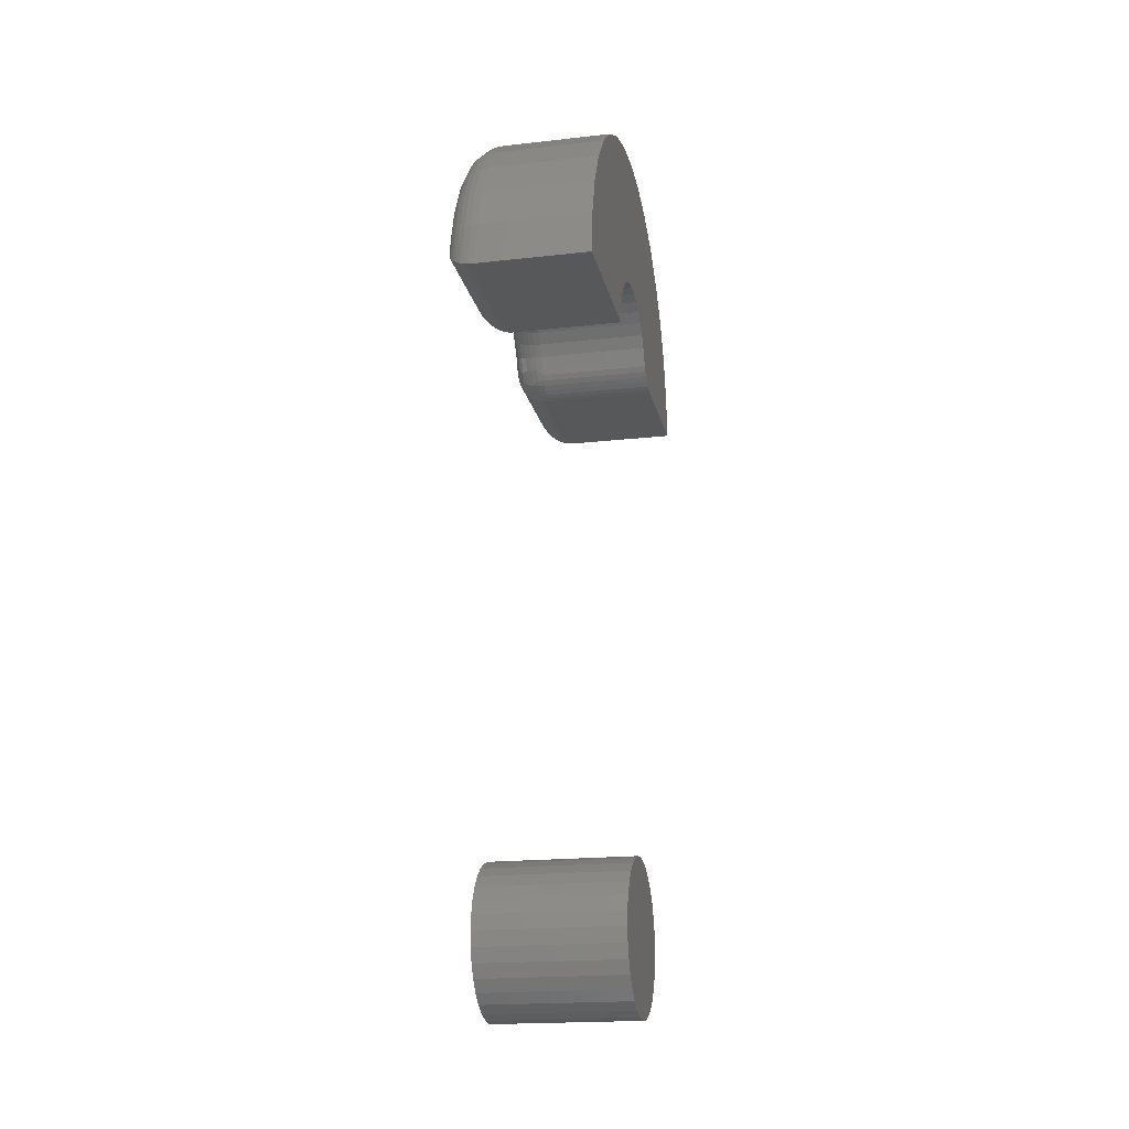
<metadata>
{"format":"stl","ext":"stl","renderer":"f3d","projection":"perspective","resolution":1024,"background":"white","views":[{"elev":-19.3,"azim":11.9,"up":"+Z"}]}
</metadata>
<code>
# stl→obj: 404 verts, 800 faces
v 0.1328 -0.009365 0.06775
v 0.1328 0.01759 0.06775
v 0.1328 0.004112 0.06908
v 0.1328 -0.02232 0.06382
v 0.1328 0.03055 0.06382
v 0.1328 -0.03427 0.05744
v 0.1328 0.04249 0.05744
v 0.1328 -0.04473 0.04885
v 0.1328 0.05296 0.04885
v 0.1328 -0.05333 0.03838
v 0.1328 0.06155 0.03838
v 0.1328 0.06155 -0.03838
v 0.1328 -0.04473 -0.04885
v 0.1328 0.05296 -0.04885
v 0.1328 -0.03427 -0.05744
v 0.1328 0.04249 -0.05744
v 0.1328 -0.02232 -0.06382
v 0.1328 0.03055 -0.06382
v 0.1328 -0.009365 -0.06775
v 0.1328 0.01759 -0.06775
v 0.1328 0.004112 -0.06908
v 0.1328 0.06793 0.02644
v 0.1328 -0.05971 0.02644
v 0.1328 0.07186 0.01348
v 0.1328 -0.06364 0.01348
v 0.1328 0.07319 -1.692e-17
v 0.1328 -0.06497 -2.794e-22
v 0.1328 0.07186 -0.01348
v 0.1328 -0.06364 -0.01348
v 0.1328 0.06793 -0.02644
v 0.1328 -0.05971 -0.02644
v 0.1328 -0.05333 -0.03838
v 0 0.004112 0.06908
v 0 0.01759 0.06775
v 0 -0.009365 0.06775
v 0 -0.02232 0.06382
v 0 0.03055 0.06382
v 0 -0.03427 0.05744
v 0 0.04249 0.05744
v 0 -0.04473 0.04885
v 0 0.05296 0.04885
v 0 -0.05333 0.03838
v 0 0.06155 0.03838
v 0 0.05296 -0.04885
v 0 -0.04473 -0.04885
v 0 0.06155 -0.03838
v 0 -0.03427 -0.05744
v 0 0.04249 -0.05744
v 0 -0.02232 -0.06382
v 0 0.03055 -0.06382
v 0 -0.009365 -0.06775
v 0 0.01759 -0.06775
v 0 0.004112 -0.06908
v 0 -0.05333 -0.03838
v 0 -0.05971 -0.02644
v 0 0.06793 -0.02644
v 0 -0.06364 -0.01348
v 0 0.07186 -0.01348
v 0 -0.06497 -2.794e-22
v 0 0.07319 -1.692e-17
v 0 -0.06364 0.01348
v 0 0.07186 0.01348
v 0 -0.05971 0.02644
v 0 0.06793 0.02644
v -3.469e-18 -0.09239 0.5781
v 0.002379 -0.07962 0.5782
v 0.0006369 -0.08777 0.5718
v -5.358e-18 -0.08476 0.5951
v 0.002379 0.05391 0.6133
v -8.486e-18 0.06058 0.6233
v -7.051e-18 0.07402 0.6104
v 0.0006005 0.06984 0.6059
v 0.002379 0.04056 0.6222
v -9.611e-18 0.04493 0.6334
v 0.002379 0.02579 0.6285
v -1.038e-17 0.02763 0.6404
v 0.002379 0.01011 0.6318
v -1.078e-17 0.009324 0.644
v 0.002379 -0.00592 0.6322
v -1.078e-17 -0.009324 0.644
v 0.002379 -0.02175 0.6296
v -1.038e-17 -0.02763 0.6404
v 0.002379 -0.03681 0.6241
v -9.611e-18 -0.04493 0.6334
v 0.002379 -0.05058 0.6159
v -8.486e-18 -0.06058 0.6233
v 0.002379 -0.06257 0.6053
v -7.051e-18 -0.07402 0.6104
v 0.002379 -0.07236 0.5926
v 0.01736 -0.06946 0.5501
v 0.01929 -0.06746 0.5597
v 0.02208 -0.06765 0.5483
v 0.02515 -0.06571 0.5594
v 0.0245 -0.06702 0.5476
v 0.02703 -0.06657 0.5472
v 0.03125 -0.06512 0.5592
v 0.03125 -0.06628 0.5469
v 0.002433 -0.08327 0.566
v 0.005267 -0.07459 0.5763
v 0.01389 -0.07029 0.5602
v 0.01304 -0.0719 0.5527
v 0.009228 -0.07481 0.556
v 0.00531 -0.07891 0.5607
v 0.009153 -0.07018 0.5745
v 0.01389 -0.06657 0.5731
v -5.358e-18 0.08476 0.5951
v 0 0.09239 0.5781
v 0.0006005 0.07963 0.5918
v 0.0006005 0.08662 0.5762
v 0.002379 0.07452 0.5889
v 0.002379 0.08106 0.5743
v 0.005267 0.06982 0.5863
v 0.005267 0.07594 0.5726
v 0.009153 0.06569 0.584
v 0.009153 0.07146 0.571
v 0.01389 0.06231 0.582
v 0.01389 0.06778 0.5698
v 0.01929 0.05979 0.5806
v 0.01929 0.06504 0.5689
v 0.02515 0.05825 0.5798
v 0.02515 0.06336 0.5683
v 0.03125 0.05772 0.5795
v 0.03125 0.06279 0.5681
v 0.002379 0.06537 0.6021
v 0.005267 0.06124 0.5986
v 0.009153 0.05762 0.5956
v 0.01389 0.05465 0.5931
v 0.01929 0.05245 0.5912
v 0.02515 0.05109 0.59
v 0.03125 0.05063 0.5897
v 0.03125 0.04176 0.5984
v 0.02515 0.04214 0.5988
v 0.01929 0.04326 0.6002
v 0.01389 0.04508 0.6024
v 0.009153 0.04752 0.6055
v 0.005267 0.05051 0.6091
v 0.03125 0.03142 0.6052
v 0.02515 0.0317 0.6058
v 0.01929 0.03255 0.6073
v 0.01389 0.03392 0.6099
v 0.009153 0.03576 0.6133
v 0.005267 0.038 0.6175
v 0.03125 0.01998 0.6101
v 0.02515 0.02016 0.6106
v 0.01929 0.02069 0.6123
v 0.01389 0.02157 0.6151
v 0.009153 0.02274 0.6188
v 0.005267 0.02416 0.6233
v 0.03125 0.007834 0.6127
v 0.02515 0.007905 0.6133
v 0.01929 0.008115 0.6151
v 0.01389 0.008456 0.6179
v 0.009153 0.008916 0.6218
v 0.005267 0.009475 0.6265
v 0.03125 -0.004585 0.613
v 0.02515 -0.004627 0.6136
v 0.01929 -0.00475 0.6154
v 0.01389 -0.004949 0.6183
v 0.009153 -0.005218 0.6221
v 0.005267 -0.005546 0.6269
v 0.03125 -0.01684 0.611
v 0.02515 -0.017 0.6116
v 0.01929 -0.01745 0.6133
v 0.01389 -0.01818 0.6161
v 0.009153 -0.01917 0.6198
v 0.005267 -0.02037 0.6244
v 0.03125 -0.02851 0.6067
v 0.02515 -0.02877 0.6073
v 0.01929 -0.02953 0.6089
v 0.01389 -0.03077 0.6115
v 0.009153 -0.03245 0.615
v 0.005267 -0.03448 0.6193
v 0.03125 -0.03917 0.6003
v 0.02515 -0.03953 0.6008
v 0.01929 -0.04058 0.6023
v 0.01389 -0.04229 0.6046
v 0.009153 -0.04458 0.6077
v 0.005267 -0.04738 0.6115
v 0.03125 -0.04846 0.5921
v 0.02515 -0.0489 0.5925
v 0.01929 -0.0502 0.5937
v 0.01389 -0.05231 0.5957
v 0.009153 -0.05516 0.5983
v 0.005267 -0.05862 0.6016
v 0.03125 -0.05605 0.5823
v 0.02515 -0.05656 0.5826
v 0.01929 -0.05806 0.5835
v 0.01389 -0.0605 0.5851
v 0.009153 -0.06379 0.5871
v 0.005267 -0.06779 0.5897
v 0.03125 -0.06167 0.5712
v 0.02515 -0.06223 0.5714
v 0.01929 -0.06388 0.572
v 0.03125 0.2031 0.5469
v 0.02515 0.09239 0.5475
v 0.02941 0.2031 0.5469
v 0.03125 0.09239 0.5469
v 0.0003978 0.1749 0.5732
v 0.0006005 0.09239 0.572
v -3.469e-18 0.169 0.5781
v 0.001456 0.18 0.5687
v 0.002379 0.09239 0.5662
v 0.003254 0.1849 0.5642
v 0.005267 0.09239 0.5608
v 0.005265 0.1887 0.5608
v 0.007831 0.1923 0.5574
v 0.009153 0.09239 0.556
v 0.01149 0.196 0.5539
v 0.01389 0.09239 0.5521
v 0.01566 0.1989 0.551
v 0.01929 0.09239 0.5493
v 0.01794 0.2001 0.5498
v 0.02024 0.2011 0.5489
v 0.02267 0.2019 0.5481
v 0.02509 0.2025 0.5475
v 0.1328 0.09239 0.5469
v 0.1328 0.2031 0.5469
v 0.1328 -0.02851 0.6067
v 0.1328 -0.03917 0.6003
v 0.1328 -0.04846 0.5921
v 0.1328 -0.05605 0.5823
v 0.1328 -0.06167 0.5712
v 0.1328 -0.06512 0.5592
v 0.1328 -0.06628 0.5469
v 0.1328 -0.01684 0.611
v 0.1328 -0.004585 0.613
v 0.1328 0.007834 0.6127
v 0.1328 0.01998 0.6101
v 0.1328 0.03142 0.6052
v 0.1328 0.04176 0.5984
v 0.1328 0.05063 0.5897
v 0.1328 0.05772 0.5795
v 0.1328 0.06279 0.5681
v 0.1328 -0.1992 0.5865
v 0.1328 -0.2031 0.5469
v 0.1328 -0.03963 0.7461
v 0.1328 0.03963 0.7461
v 0.1328 -2.023e-17 0.75
v 0.1328 -0.07773 0.7345
v 0.1328 -0.1877 0.6246
v 0.1328 0.1877 0.6246
v 0.1328 0.1689 0.6597
v 0.1328 -0.1689 0.6597
v 0.1328 0.1992 0.5865
v 0.1328 0.06503 0.563
v 0.1328 0.06813 0.5584
v 0.1328 0.07199 0.5545
v 0.1328 0.0765 0.5512
v 0.1328 0.08151 0.5488
v 0.1328 0.08686 0.5474
v 0.1328 -0.1436 0.6905
v 0.1328 0.1436 0.6905
v 0.1328 -0.1129 0.7158
v 0.1328 0.1129 0.7158
v 0.1328 0.07773 0.7345
v -1.835e-17 -0.0471 0.7122
v -1.9e-17 -0.01588 0.718
v -1.9e-17 0.01588 0.718
v -1.835e-17 0.0471 0.7122
v -1.708e-17 -0.07671 0.7007
v -6.863e-18 -0.1604 0.6087
v -1.284e-17 0.1272 0.6625
v -1.002e-17 0.1463 0.6371
v -1.284e-17 -0.1272 0.6625
v -1.522e-17 -0.1037 0.6839
v -1.522e-17 0.1037 0.6839
v -1.002e-17 -0.1463 0.6371
v -1.708e-17 0.07671 0.7007
v -3.469e-18 -0.169 0.5781
v -6.863e-18 0.1604 0.6087
v 0.03125 0.08686 0.5474
v 0.03125 0.08151 0.5488
v 0.03125 0.0765 0.5512
v 0.03125 0.07199 0.5545
v 0.03125 0.06813 0.5584
v 0.03125 0.06503 0.563
v 0.02537 0.08185 0.5493
v 0.02537 0.06846 0.5589
v 0.01934 0.07337 0.5564
v 0.01934 0.07788 0.5531
v 0.02518 0.07685 0.5517
v 0.01396 0.07505 0.5587
v 0.01396 0.07956 0.5555
v 0.00924 0.07731 0.5619
v 0.00924 0.08182 0.5586
v 0.02518 0.07234 0.5549
v 0.03125 -0.2031 0.5469
v 0.03125 -0.1992 0.5865
v 0.03125 -0.1877 0.6246
v 0.03125 -0.1689 0.6597
v 0.03125 -0.1436 0.6905
v 0.03125 -0.1129 0.7158
v 0.03125 -0.07773 0.7345
v 0.03125 -0.03963 0.7461
v 0.03125 6.998e-17 0.75
v 0.03125 0.03963 0.7461
v 0.03125 0.07773 0.7345
v 0.03125 0.1129 0.7158
v 0.03125 0.1436 0.6905
v 0.03125 0.1689 0.6597
v 0.03125 0.1877 0.6246
v 0.03125 0.1992 0.5865
v 0.02941 -0.2031 0.5469
v 0.0003978 -0.1749 0.5732
v 0.001456 -0.18 0.5687
v 0.003254 -0.1849 0.5642
v 0.005265 -0.1887 0.5608
v 0.007831 -0.1923 0.5574
v 0.01149 -0.196 0.5539
v 0.01566 -0.1989 0.551
v 0.01794 -0.2001 0.5498
v 0.02024 -0.2011 0.5489
v 0.02509 -0.2025 0.5475
v 0.02267 -0.2019 0.5481
v 0.002379 -0.1803 0.5827
v 0.002379 0.1803 0.5827
v 0.002379 0.1698 0.6172
v 0.002379 0.1529 0.649
v 0.002379 0.13 0.6769
v 0.002379 0.1021 0.6997
v 0.002379 0.07035 0.7167
v 0.002379 0.03586 0.7272
v 0.002379 1.665e-16 0.7307
v 0.002379 -0.03586 0.7272
v 0.002379 -0.07035 0.7167
v 0.002379 -0.1021 0.6997
v 0.002379 -0.13 0.6769
v 0.002379 -0.1529 0.649
v 0.002379 -0.1698 0.6172
v 0.01389 -0.1941 0.5855
v 0.009153 -0.1902 0.5847
v 0.005267 -0.1856 0.5838
v 0.02515 0.1986 0.5864
v 0.01929 0.1969 0.586
v 0.01389 0.1941 0.5855
v 0.009153 0.1902 0.5847
v 0.005267 0.1856 0.5838
v 0.02515 -0.1986 0.5864
v 0.01929 -0.1969 0.586
v 0.02515 0.1871 0.6244
v 0.01929 0.1855 0.6237
v 0.01389 0.1828 0.6226
v 0.009153 0.1792 0.6211
v 0.005267 0.1748 0.6193
v 0.02515 0.1684 0.6594
v 0.01929 0.1669 0.6584
v 0.01389 0.1645 0.6568
v 0.009153 0.1613 0.6546
v 0.005267 0.1573 0.652
v 0.02515 0.1432 0.6901
v 0.01929 0.1419 0.6888
v 0.01389 0.1399 0.6868
v 0.009153 0.1372 0.684
v 0.005267 0.1338 0.6807
v 0.02515 0.1125 0.7153
v 0.01929 0.1115 0.7138
v 0.01389 0.1099 0.7114
v 0.009153 0.1078 0.7082
v 0.005267 0.1051 0.7042
v 0.02515 0.0775 0.734
v 0.01929 0.07682 0.7323
v 0.01389 0.07572 0.7297
v 0.009153 0.07423 0.7261
v 0.005267 0.07242 0.7217
v 0.02515 0.03951 0.7455
v 0.01929 0.03916 0.7438
v 0.01389 0.0386 0.7409
v 0.009153 0.03784 0.7371
v 0.005267 0.03692 0.7325
v 0.02515 1.665e-16 0.7494
v 0.01929 1.665e-16 0.7476
v 0.01389 1.665e-16 0.7447
v 0.009153 1.665e-16 0.7408
v 0.005267 1.665e-16 0.7361
v 0.02515 -0.03951 0.7455
v 0.01929 -0.03916 0.7438
v 0.01389 -0.0386 0.7409
v 0.009153 -0.03784 0.7371
v 0.005267 -0.03692 0.7325
v 0.02515 -0.0775 0.734
v 0.01929 -0.07682 0.7323
v 0.01389 -0.07572 0.7297
v 0.009153 -0.07423 0.7261
v 0.005267 -0.07242 0.7217
v 0.02515 -0.1125 0.7153
v 0.01929 -0.1115 0.7138
v 0.01389 -0.1099 0.7114
v 0.009153 -0.1078 0.7082
v 0.005267 -0.1051 0.7042
v 0.02515 -0.1432 0.6901
v 0.01929 -0.1419 0.6888
v 0.01389 -0.1399 0.6868
v 0.009153 -0.1372 0.684
v 0.005267 -0.1338 0.6807
v 0.02515 -0.1684 0.6594
v 0.01929 -0.1669 0.6584
v 0.01389 -0.1645 0.6568
v 0.009153 -0.1613 0.6546
v 0.005267 -0.1573 0.652
v 0.02515 -0.1871 0.6244
v 0.01929 -0.1855 0.6237
v 0.01389 -0.1828 0.6226
v 0.009153 -0.1792 0.6211
v 0.005267 -0.1748 0.6193
f 1 2 3
f 2 1 4
f 2 4 5
f 5 4 6
f 5 6 7
f 7 6 8
f 7 8 9
f 9 8 10
f 9 10 11
f 12 13 14
f 14 13 15
f 14 15 16
f 16 15 17
f 16 17 18
f 18 17 19
f 18 19 20
f 20 19 21
f 11 10 22
f 22 10 23
f 22 23 24
f 24 23 25
f 24 25 26
f 26 25 27
f 26 27 28
f 28 27 29
f 28 29 30
f 30 29 31
f 30 31 12
f 12 31 32
f 12 32 13
f 33 34 35
f 36 35 34
f 37 36 34
f 38 36 37
f 39 38 37
f 40 38 39
f 41 40 39
f 42 40 41
f 43 42 41
f 44 45 46
f 47 45 44
f 48 47 44
f 49 47 48
f 50 49 48
f 51 49 50
f 52 51 50
f 53 51 52
f 45 54 46
f 46 54 55
f 46 55 56
f 56 55 57
f 56 57 58
f 58 57 59
f 58 59 60
f 60 59 61
f 60 61 62
f 62 61 63
f 62 63 64
f 64 63 42
f 64 42 43
f 60 26 58
f 58 26 28
f 58 28 56
f 56 28 30
f 56 30 46
f 46 30 12
f 46 12 44
f 44 12 14
f 44 14 48
f 48 14 16
f 48 16 50
f 50 16 18
f 50 18 52
f 52 18 20
f 52 20 53
f 53 20 21
f 53 21 51
f 51 21 19
f 51 19 49
f 49 19 17
f 49 17 47
f 47 17 15
f 47 15 45
f 45 15 13
f 45 13 54
f 54 13 32
f 54 32 55
f 55 32 31
f 55 31 57
f 57 31 29
f 57 29 59
f 59 29 27
f 59 27 61
f 61 27 25
f 61 25 63
f 63 25 23
f 63 23 42
f 42 23 10
f 42 10 40
f 40 10 8
f 40 8 38
f 38 8 6
f 38 6 36
f 36 6 4
f 36 4 35
f 35 4 1
f 35 1 33
f 33 1 3
f 33 3 34
f 34 3 2
f 34 2 37
f 37 2 5
f 37 5 39
f 39 5 7
f 39 7 41
f 41 7 9
f 41 9 43
f 43 9 11
f 43 11 64
f 64 11 22
f 64 22 62
f 62 22 24
f 62 24 60
f 60 24 26
f 65 66 67
f 65 68 66
f 69 70 71
f 69 71 72
f 73 74 70
f 75 76 74
f 77 78 76
f 79 80 78
f 81 82 80
f 83 84 82
f 85 86 84
f 87 88 86
f 89 68 88
f 90 91 92
f 92 91 93
f 92 93 94
f 95 94 93
f 93 96 95
f 97 95 96
f 67 66 98
f 99 98 66
f 100 91 90
f 100 90 101
f 100 101 102
f 100 102 103
f 100 103 98
f 100 98 99
f 100 99 104
f 100 104 105
f 106 107 108
f 108 107 109
f 108 109 110
f 110 109 111
f 110 111 112
f 112 111 113
f 112 113 114
f 114 113 115
f 114 115 116
f 116 115 117
f 116 117 118
f 118 117 119
f 118 119 120
f 120 119 121
f 120 121 122
f 122 121 123
f 71 106 72
f 72 106 108
f 72 108 124
f 124 108 110
f 124 110 125
f 125 110 112
f 125 112 126
f 126 112 114
f 126 114 127
f 127 114 116
f 127 116 128
f 128 116 118
f 128 118 129
f 129 118 120
f 129 120 130
f 130 120 122
f 130 131 129
f 129 131 132
f 129 132 128
f 128 132 133
f 128 133 127
f 127 133 134
f 127 134 126
f 126 134 135
f 126 135 125
f 125 135 136
f 125 136 124
f 124 136 69
f 124 69 72
f 131 137 132
f 132 137 138
f 132 138 133
f 133 138 139
f 133 139 134
f 134 139 140
f 134 140 135
f 135 140 141
f 135 141 136
f 136 141 142
f 136 142 69
f 69 142 73
f 69 73 70
f 137 143 138
f 138 143 144
f 138 144 139
f 139 144 145
f 139 145 140
f 140 145 146
f 140 146 141
f 141 146 147
f 141 147 142
f 142 147 148
f 142 148 73
f 73 148 75
f 73 75 74
f 143 149 144
f 144 149 150
f 144 150 145
f 145 150 151
f 145 151 146
f 146 151 152
f 146 152 147
f 147 152 153
f 147 153 148
f 148 153 154
f 148 154 75
f 75 154 77
f 75 77 76
f 149 155 150
f 150 155 156
f 150 156 151
f 151 156 157
f 151 157 152
f 152 157 158
f 152 158 153
f 153 158 159
f 153 159 154
f 154 159 160
f 154 160 77
f 77 160 79
f 77 79 78
f 155 161 156
f 156 161 162
f 156 162 157
f 157 162 163
f 157 163 158
f 158 163 164
f 158 164 159
f 159 164 165
f 159 165 160
f 160 165 166
f 160 166 79
f 79 166 81
f 79 81 80
f 161 167 162
f 162 167 168
f 162 168 163
f 163 168 169
f 163 169 164
f 164 169 170
f 164 170 165
f 165 170 171
f 165 171 166
f 166 171 172
f 166 172 81
f 81 172 83
f 81 83 82
f 167 173 168
f 168 173 174
f 168 174 169
f 169 174 175
f 169 175 170
f 170 175 176
f 170 176 171
f 171 176 177
f 171 177 172
f 172 177 178
f 172 178 83
f 83 178 85
f 83 85 84
f 173 179 174
f 174 179 180
f 174 180 175
f 175 180 181
f 175 181 176
f 176 181 182
f 176 182 177
f 177 182 183
f 177 183 178
f 178 183 184
f 178 184 85
f 85 184 87
f 85 87 86
f 179 185 180
f 180 185 186
f 180 186 181
f 181 186 187
f 181 187 182
f 182 187 188
f 182 188 183
f 183 188 189
f 183 189 184
f 184 189 190
f 184 190 87
f 87 190 89
f 87 89 88
f 185 191 186
f 186 191 192
f 186 192 187
f 187 192 193
f 187 193 188
f 188 193 105
f 188 105 189
f 189 105 104
f 189 104 190
f 190 104 99
f 190 99 89
f 89 99 66
f 89 66 68
f 100 105 91
f 91 105 193
f 91 193 93
f 93 193 192
f 93 192 96
f 96 192 191
f 194 195 196
f 194 197 195
f 107 198 199
f 107 200 198
f 199 198 201
f 199 201 202
f 201 203 202
f 204 202 203
f 204 203 205
f 204 205 206
f 204 206 207
f 207 206 208
f 207 208 209
f 208 210 209
f 211 209 210
f 211 210 212
f 212 213 211
f 195 211 213
f 195 213 214
f 195 214 215
f 195 215 196
f 216 197 217
f 217 197 194
f 161 218 167
f 167 218 219
f 167 219 173
f 173 219 220
f 173 220 179
f 179 220 221
f 179 221 185
f 185 221 222
f 185 222 191
f 191 222 223
f 191 223 96
f 96 223 224
f 96 224 97
f 218 161 225
f 225 161 155
f 225 155 226
f 226 155 149
f 226 149 227
f 227 149 143
f 227 143 228
f 228 143 137
f 228 137 229
f 229 137 131
f 229 131 230
f 230 131 130
f 230 130 231
f 231 130 122
f 231 122 232
f 232 122 123
f 232 123 233
f 220 234 221
f 224 223 235
f 236 237 238
f 237 236 239
f 240 234 220
f 240 220 219
f 240 219 218
f 240 218 225
f 240 225 226
f 240 226 241
f 240 241 242
f 240 242 243
f 241 226 227
f 241 227 228
f 241 228 229
f 241 229 230
f 241 230 231
f 241 231 244
f 244 231 232
f 244 232 233
f 244 233 245
f 244 245 246
f 244 246 247
f 244 247 248
f 244 248 249
f 244 249 250
f 244 250 216
f 244 216 217
f 235 223 234
f 234 223 222
f 234 222 221
f 243 242 251
f 251 242 252
f 251 252 253
f 253 252 254
f 253 254 239
f 239 254 255
f 239 255 237
f 256 257 258
f 259 256 258
f 260 256 259
f 86 88 261
f 76 78 262
f 263 76 262
f 74 76 263
f 70 74 263
f 264 265 266
f 264 266 262
f 264 262 78
f 264 78 80
f 264 80 82
f 264 82 267
f 267 82 84
f 267 84 86
f 267 86 261
f 259 268 260
f 260 268 266
f 260 266 265
f 65 269 68
f 68 269 261
f 68 261 88
f 107 106 200
f 200 106 71
f 200 71 270
f 270 71 70
f 270 70 263
f 197 216 271
f 271 216 250
f 271 250 272
f 272 250 249
f 272 249 273
f 273 249 248
f 273 248 274
f 274 248 247
f 274 247 275
f 275 247 246
f 275 246 276
f 276 246 245
f 276 245 123
f 123 245 233
f 197 277 195
f 197 271 277
f 121 278 276
f 123 121 276
f 277 271 272
f 121 119 279
f 279 278 121
f 280 211 195
f 280 195 277
f 280 277 281
f 119 117 282
f 282 279 119
f 283 209 211
f 283 211 280
f 117 115 284
f 284 282 117
f 285 207 209
f 285 209 283
f 115 113 207
f 207 285 115
f 207 113 204
f 204 113 111
f 204 111 202
f 107 199 109
f 199 202 109
f 109 202 111
f 278 279 286
f 277 272 281
f 281 272 273
f 281 273 286
f 286 273 274
f 286 274 278
f 278 274 275
f 278 275 276
f 281 286 280
f 280 286 279
f 280 279 283
f 283 279 282
f 283 282 285
f 285 282 284
f 285 284 115
f 287 235 288
f 288 235 234
f 288 234 289
f 289 234 240
f 289 240 290
f 290 240 243
f 290 243 291
f 291 243 251
f 291 251 292
f 292 251 253
f 292 253 293
f 293 253 239
f 293 239 294
f 294 239 236
f 294 236 295
f 295 236 238
f 295 238 296
f 296 238 237
f 296 237 297
f 297 237 255
f 297 255 298
f 298 255 254
f 298 254 299
f 299 254 252
f 299 252 300
f 300 252 242
f 300 242 301
f 301 242 241
f 301 241 302
f 302 241 244
f 302 244 194
f 194 244 217
f 235 287 224
f 224 287 97
f 97 303 95
f 97 287 303
f 269 67 304
f 269 65 67
f 305 304 67
f 67 98 305
f 305 98 306
f 306 98 103
f 306 103 307
f 308 307 103
f 103 102 308
f 309 308 102
f 102 101 309
f 310 309 101
f 101 90 310
f 310 90 311
f 311 90 92
f 312 311 92
f 313 94 95
f 313 95 303
f 94 313 92
f 92 313 314
f 92 314 312
f 269 315 261
f 269 304 315
f 200 316 198
f 200 270 316
f 263 317 270
f 262 318 263
f 266 319 262
f 268 320 266
f 259 321 268
f 258 322 259
f 257 323 258
f 256 324 257
f 260 325 256
f 265 326 260
f 264 327 265
f 267 328 264
f 261 329 267
f 287 288 303
f 309 310 330
f 330 331 309
f 309 331 308
f 308 331 332
f 308 332 307
f 306 307 332
f 332 315 306
f 305 306 315
f 315 304 305
f 194 196 302
f 302 196 333
f 333 196 215
f 333 215 214
f 333 214 213
f 333 213 334
f 334 213 212
f 334 212 210
f 334 210 335
f 335 210 208
f 335 208 336
f 208 206 336
f 336 206 205
f 336 205 337
f 337 205 203
f 337 203 316
f 316 203 201
f 316 201 198
f 338 339 312
f 338 312 314
f 338 314 313
f 338 313 303
f 338 303 288
f 339 330 310
f 339 310 311
f 339 311 312
f 301 302 340
f 340 302 333
f 340 333 341
f 341 333 334
f 341 334 342
f 342 334 335
f 342 335 343
f 343 335 336
f 343 336 344
f 344 336 337
f 344 337 317
f 317 337 316
f 317 316 270
f 300 301 345
f 345 301 340
f 345 340 346
f 346 340 341
f 346 341 347
f 347 341 342
f 347 342 348
f 348 342 343
f 348 343 349
f 349 343 344
f 349 344 318
f 318 344 317
f 318 317 263
f 299 300 350
f 350 300 345
f 350 345 351
f 351 345 346
f 351 346 352
f 352 346 347
f 352 347 353
f 353 347 348
f 353 348 354
f 354 348 349
f 354 349 319
f 319 349 318
f 319 318 262
f 298 299 355
f 355 299 350
f 355 350 356
f 356 350 351
f 356 351 357
f 357 351 352
f 357 352 358
f 358 352 353
f 358 353 359
f 359 353 354
f 359 354 320
f 320 354 319
f 320 319 266
f 297 298 360
f 360 298 355
f 360 355 361
f 361 355 356
f 361 356 362
f 362 356 357
f 362 357 363
f 363 357 358
f 363 358 364
f 364 358 359
f 364 359 321
f 321 359 320
f 321 320 268
f 296 297 365
f 365 297 360
f 365 360 366
f 366 360 361
f 366 361 367
f 367 361 362
f 367 362 368
f 368 362 363
f 368 363 369
f 369 363 364
f 369 364 322
f 322 364 321
f 322 321 259
f 295 296 370
f 370 296 365
f 370 365 371
f 371 365 366
f 371 366 372
f 372 366 367
f 372 367 373
f 373 367 368
f 373 368 374
f 374 368 369
f 374 369 323
f 323 369 322
f 323 322 258
f 294 295 375
f 375 295 370
f 375 370 376
f 376 370 371
f 376 371 377
f 377 371 372
f 377 372 378
f 378 372 373
f 378 373 379
f 379 373 374
f 379 374 324
f 324 374 323
f 324 323 257
f 293 294 380
f 380 294 375
f 380 375 381
f 381 375 376
f 381 376 382
f 382 376 377
f 382 377 383
f 383 377 378
f 383 378 384
f 384 378 379
f 384 379 325
f 325 379 324
f 325 324 256
f 292 293 385
f 385 293 380
f 385 380 386
f 386 380 381
f 386 381 387
f 387 381 382
f 387 382 388
f 388 382 383
f 388 383 389
f 389 383 384
f 389 384 326
f 326 384 325
f 326 325 260
f 291 292 390
f 390 292 385
f 390 385 391
f 391 385 386
f 391 386 392
f 392 386 387
f 392 387 393
f 393 387 388
f 393 388 394
f 394 388 389
f 394 389 327
f 327 389 326
f 327 326 265
f 290 291 395
f 395 291 390
f 395 390 396
f 396 390 391
f 396 391 397
f 397 391 392
f 397 392 398
f 398 392 393
f 398 393 399
f 399 393 394
f 399 394 328
f 328 394 327
f 328 327 264
f 289 290 400
f 400 290 395
f 400 395 401
f 401 395 396
f 401 396 402
f 402 396 397
f 402 397 403
f 403 397 398
f 403 398 404
f 404 398 399
f 404 399 329
f 329 399 328
f 329 328 267
f 288 289 338
f 338 289 400
f 338 400 339
f 339 400 401
f 339 401 330
f 330 401 402
f 330 402 331
f 331 402 403
f 331 403 332
f 332 403 404
f 332 404 315
f 315 404 329
f 315 329 261

</code>
